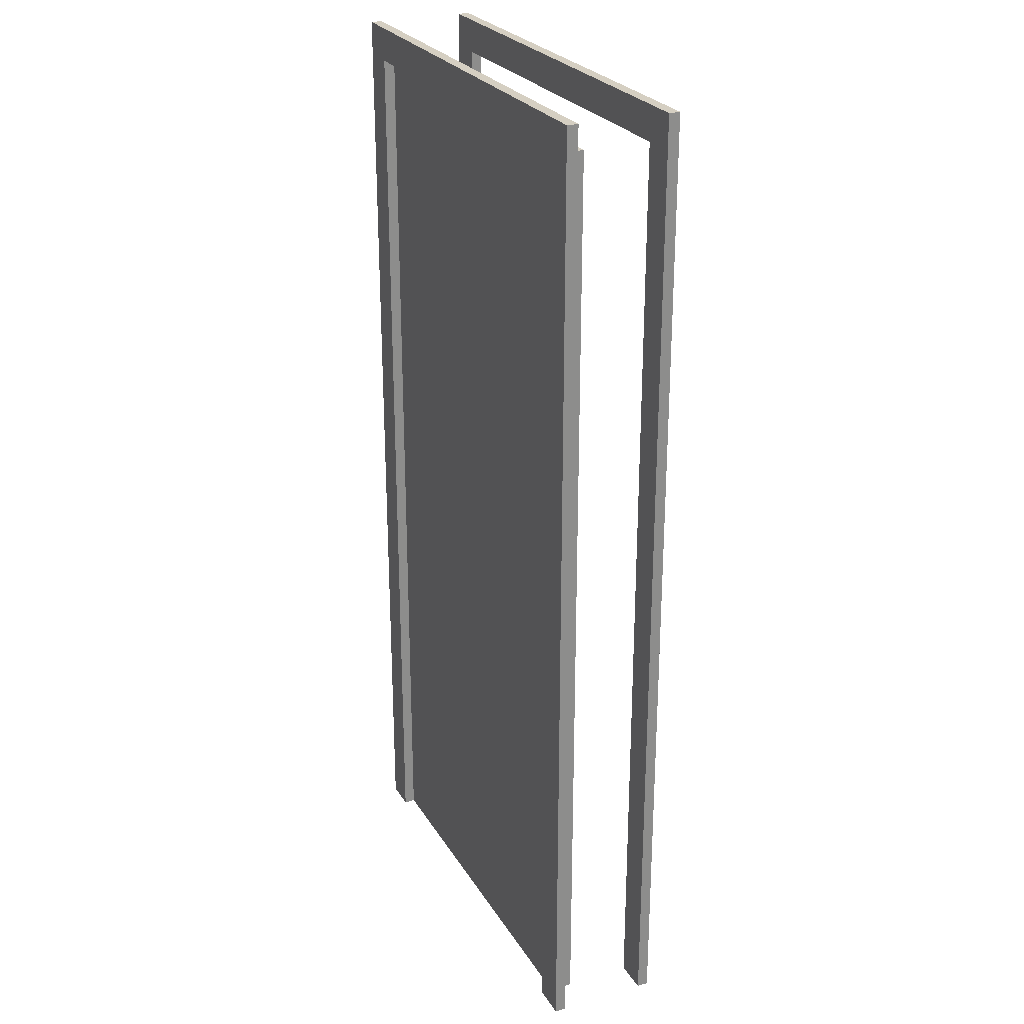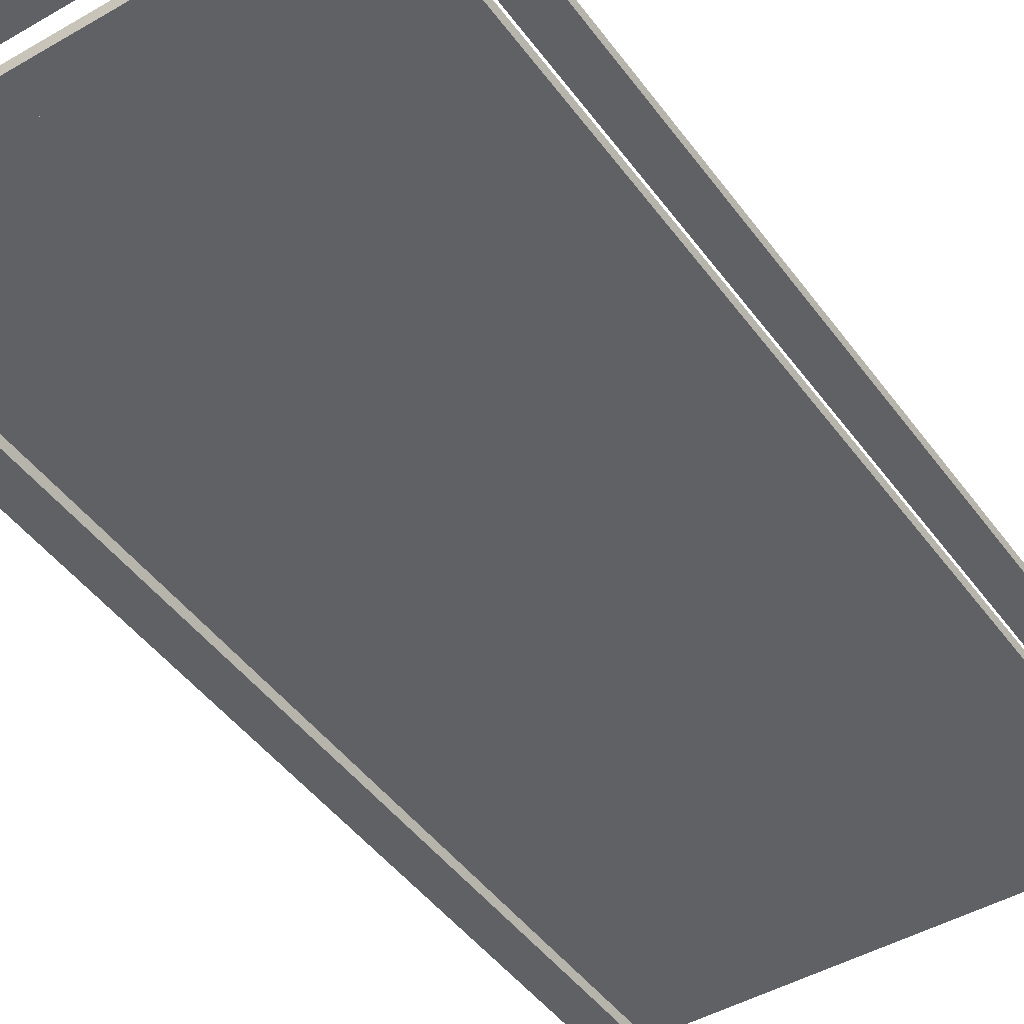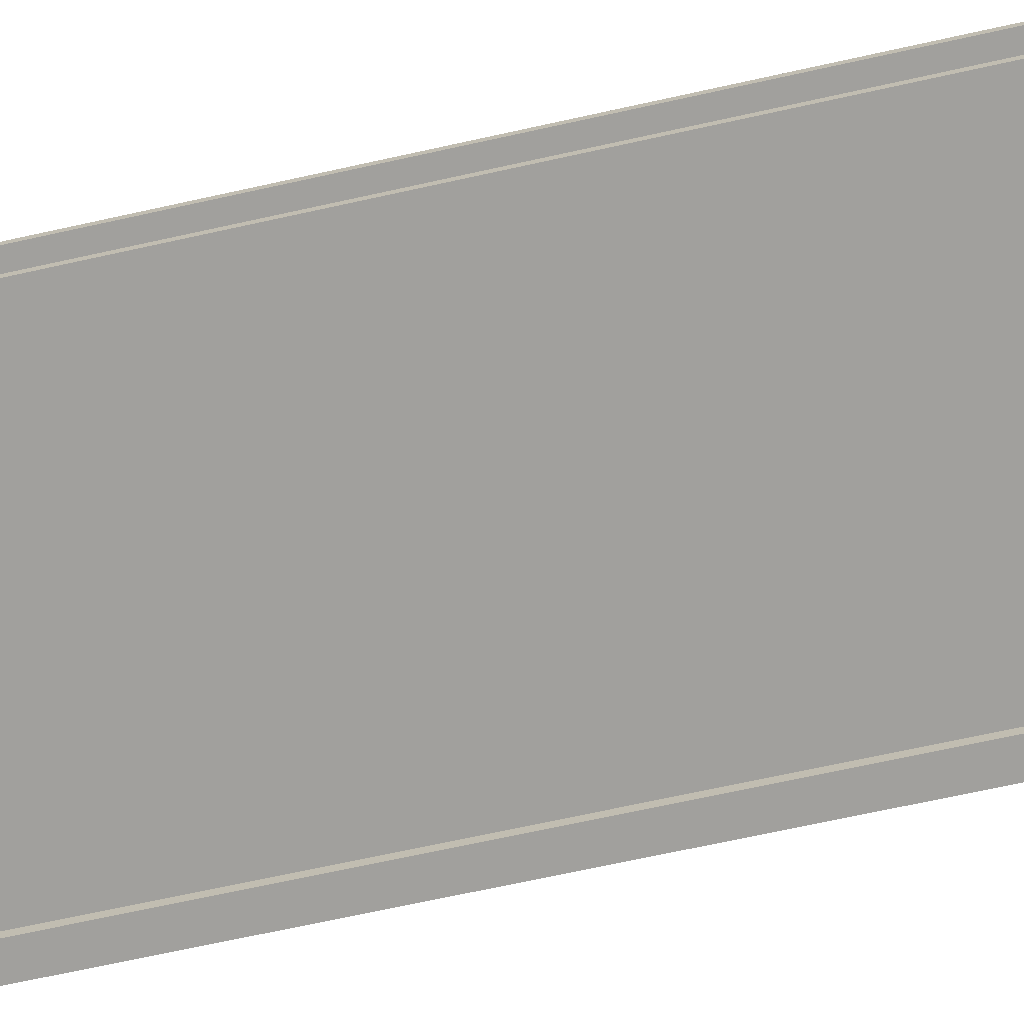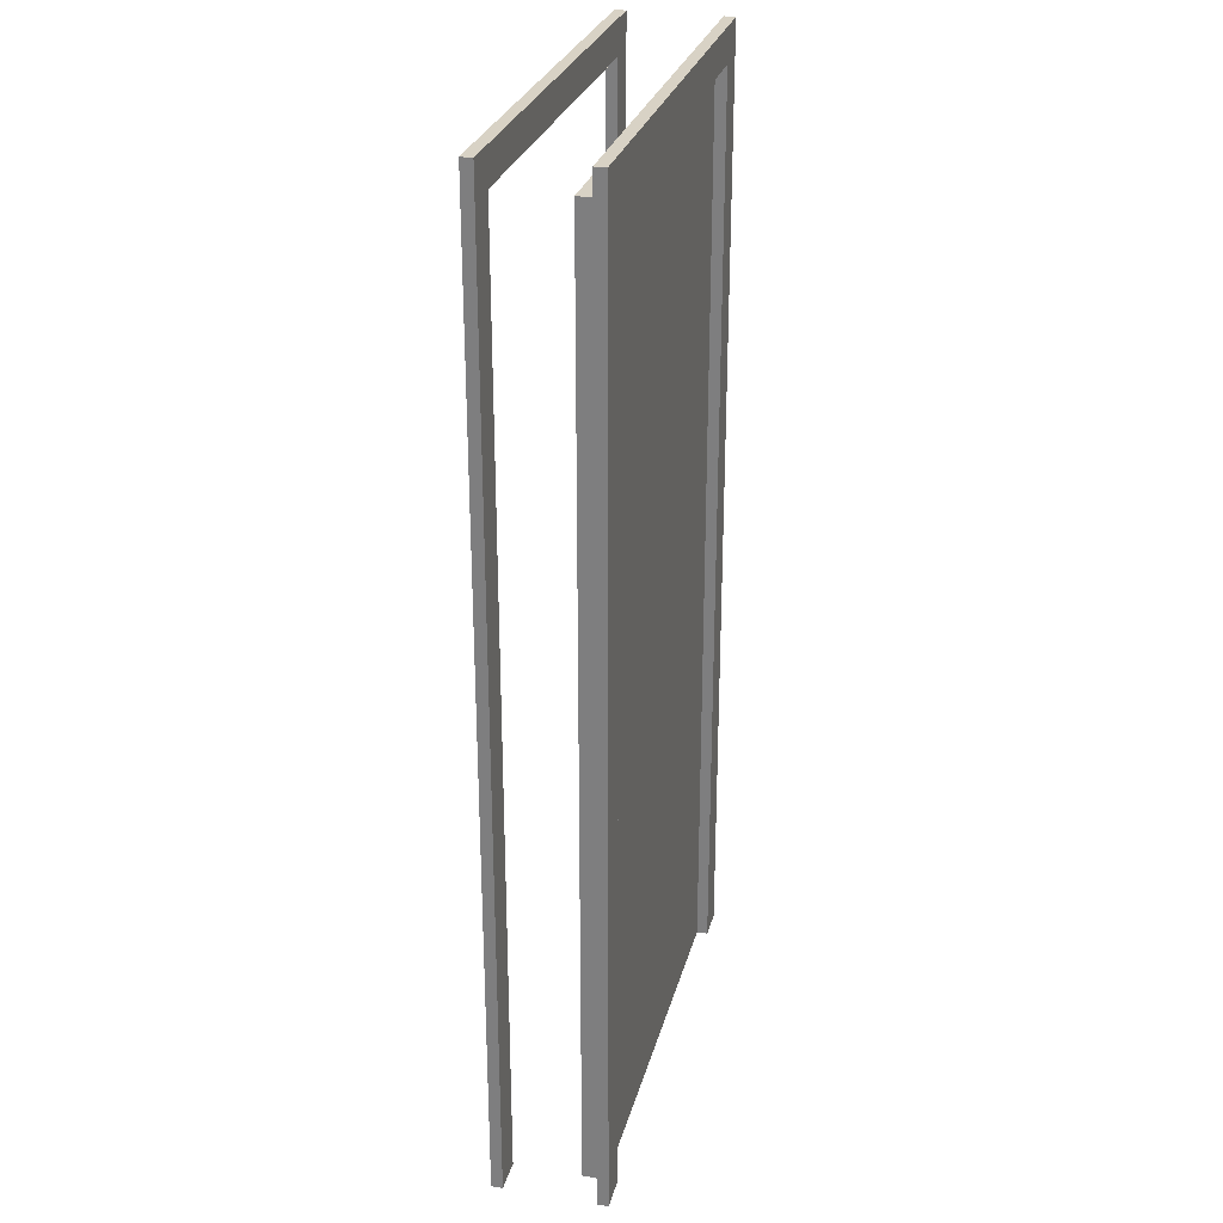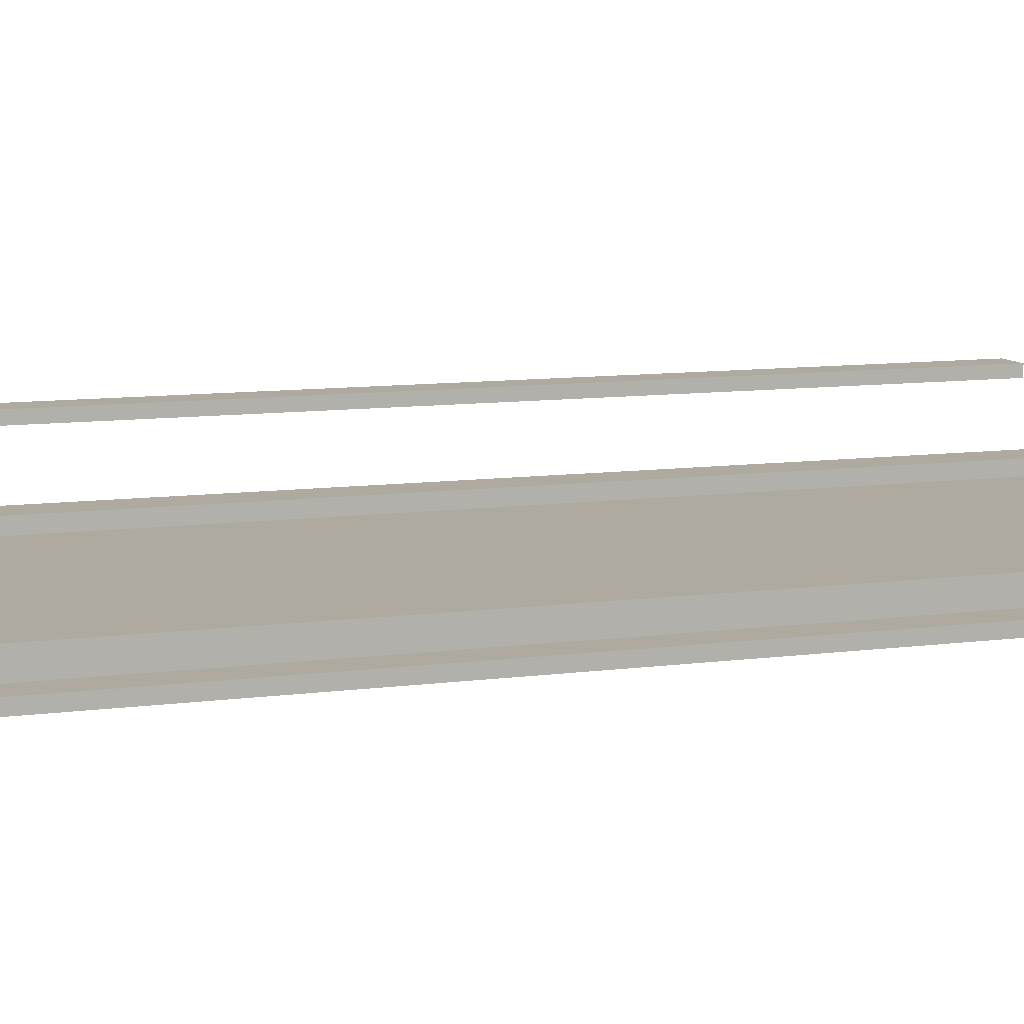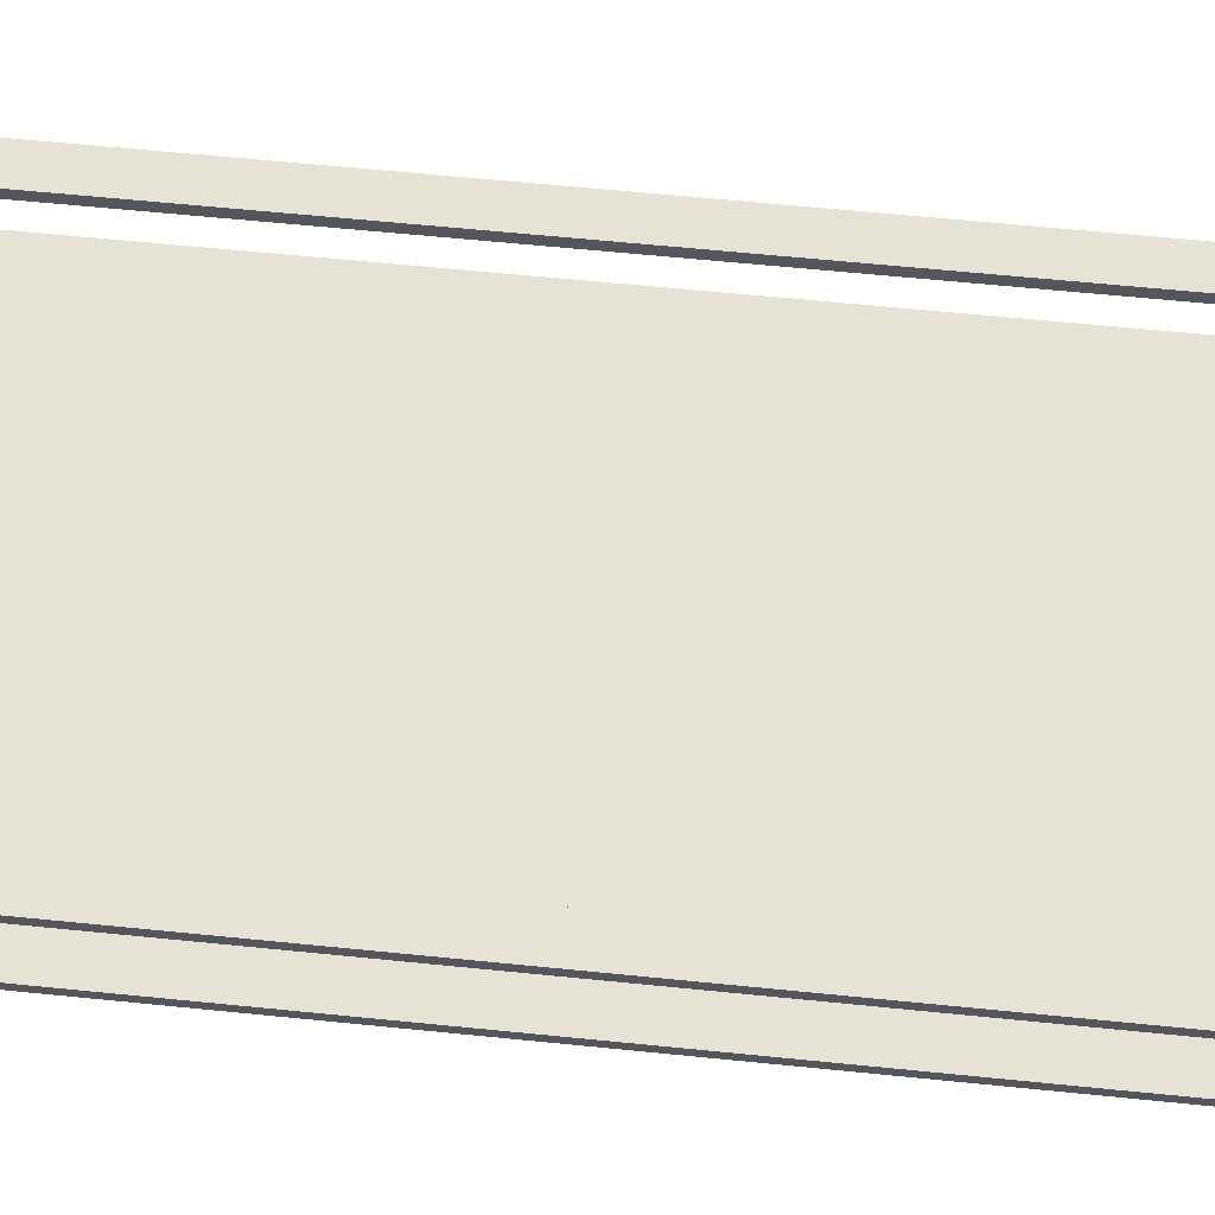
<metadata>
{"format":"obj","ext":"obj","renderer":"f3d","projection":"perspective","resolution":1024,"background":"white","views":[{"elev":25.9,"azim":-114.7,"up":"+Y"},{"elev":-45.4,"azim":-146.2,"up":"+Z"},{"elev":-71.7,"azim":-77.7,"up":"+Z"},{"elev":27.7,"azim":104.0,"up":"+Y"},{"elev":9.4,"azim":-109.9,"up":"+Z"},{"elev":63.5,"azim":-84.2,"up":"+Z"}]}
</metadata>
<code>
o 266898
v -3.892 2.176 10.68
v -2.84 2.176 10.68
v -2.84 0 10.68
v -2.916 0 10.68
v -2.916 2.1 10.68
v -3.816 2.1 10.68
v -3.816 0 10.68
v -3.892 0 10.68
v -3.892 2.176 10.7
v -3.892 0 10.7
v -3.816 0 10.7
v -3.816 2.1 10.7
v -2.916 2.1 10.7
v -2.916 0 10.7
v -2.84 0 10.7
v -2.84 2.176 10.7
v -2.84 2.176 10.93
v -3.892 2.176 10.93
v -3.892 0 10.93
v -3.816 0 10.93
v -3.816 2.1 10.93
v -2.916 2.1 10.93
v -2.916 0 10.93
v -2.84 0 10.93
v -2.84 2.176 10.9
v -2.84 0 10.9
v -2.916 0 10.9
v -2.916 2.1 10.9
v -3.816 2.1 10.9
v -3.816 0 10.9
v -3.892 0 10.9
v -3.892 2.176 10.9
v -2.916 2.1 10.75
v -3.816 2.1 10.75
v -3.816 0 10.75
v -2.916 0 10.75
f 1 6 8
f 6 1 5
f 7 8 6
f 5 2 3
f 2 5 1
f 3 4 5
f 16 13 15
f 13 16 12
f 14 15 13
f 12 9 10
f 9 12 16
f 10 11 12
f 2 1 9
f 9 16 2
f 3 2 16
f 16 15 3
f 4 3 14
f 15 14 3
f 5 4 14
f 14 13 5
f 6 5 12
f 13 12 5
f 7 6 12
f 12 11 7
f 8 7 10
f 11 10 7
f 1 8 10
f 10 9 1
f 17 22 24
f 22 17 21
f 23 24 22
f 21 18 19
f 18 21 17
f 19 20 21
f 32 29 31
f 29 32 28
f 30 31 29
f 28 25 26
f 25 28 32
f 26 27 28
f 18 17 25
f 25 32 18
f 19 18 32
f 32 31 19
f 20 19 30
f 31 30 19
f 21 20 30
f 30 29 21
f 22 21 29
f 29 28 22
f 23 22 28
f 28 27 23
f 24 23 26
f 27 26 23
f 17 24 26
f 26 25 17
f 36 33 35
f 34 35 33
f 11 12 14
f 13 14 12
f 34 33 13
f 13 12 34
f 35 34 12
f 12 11 35
f 36 35 11
f 11 14 36
f 33 36 14
f 14 13 33

</code>
